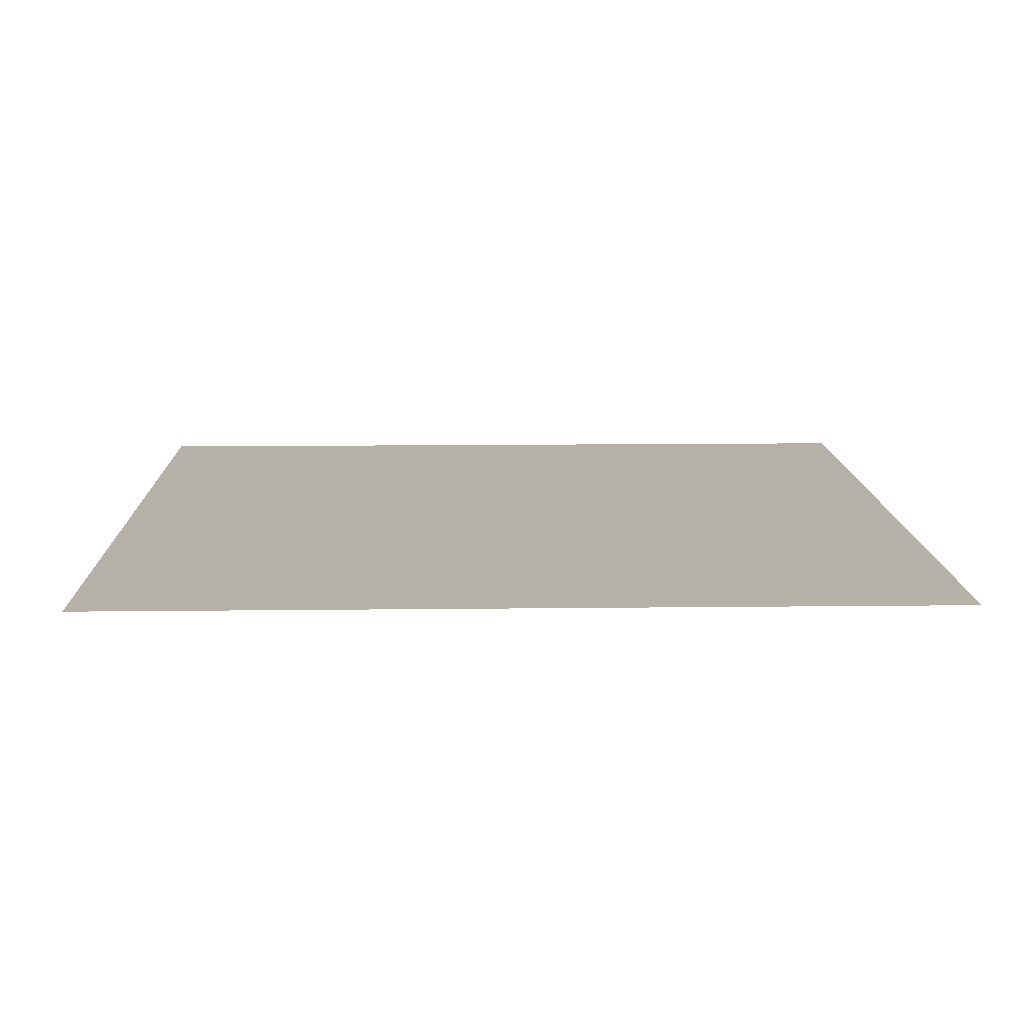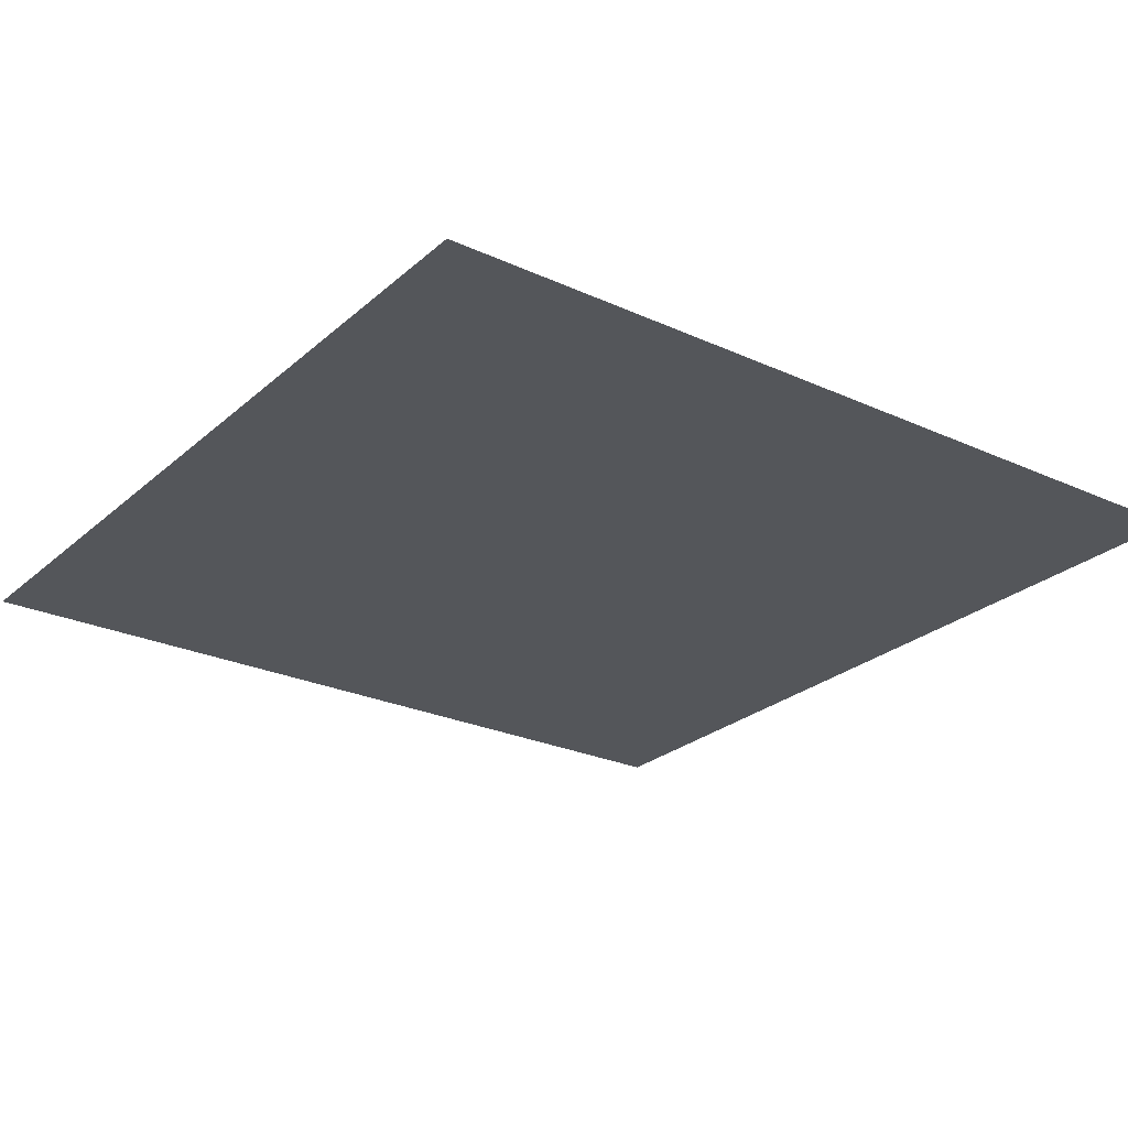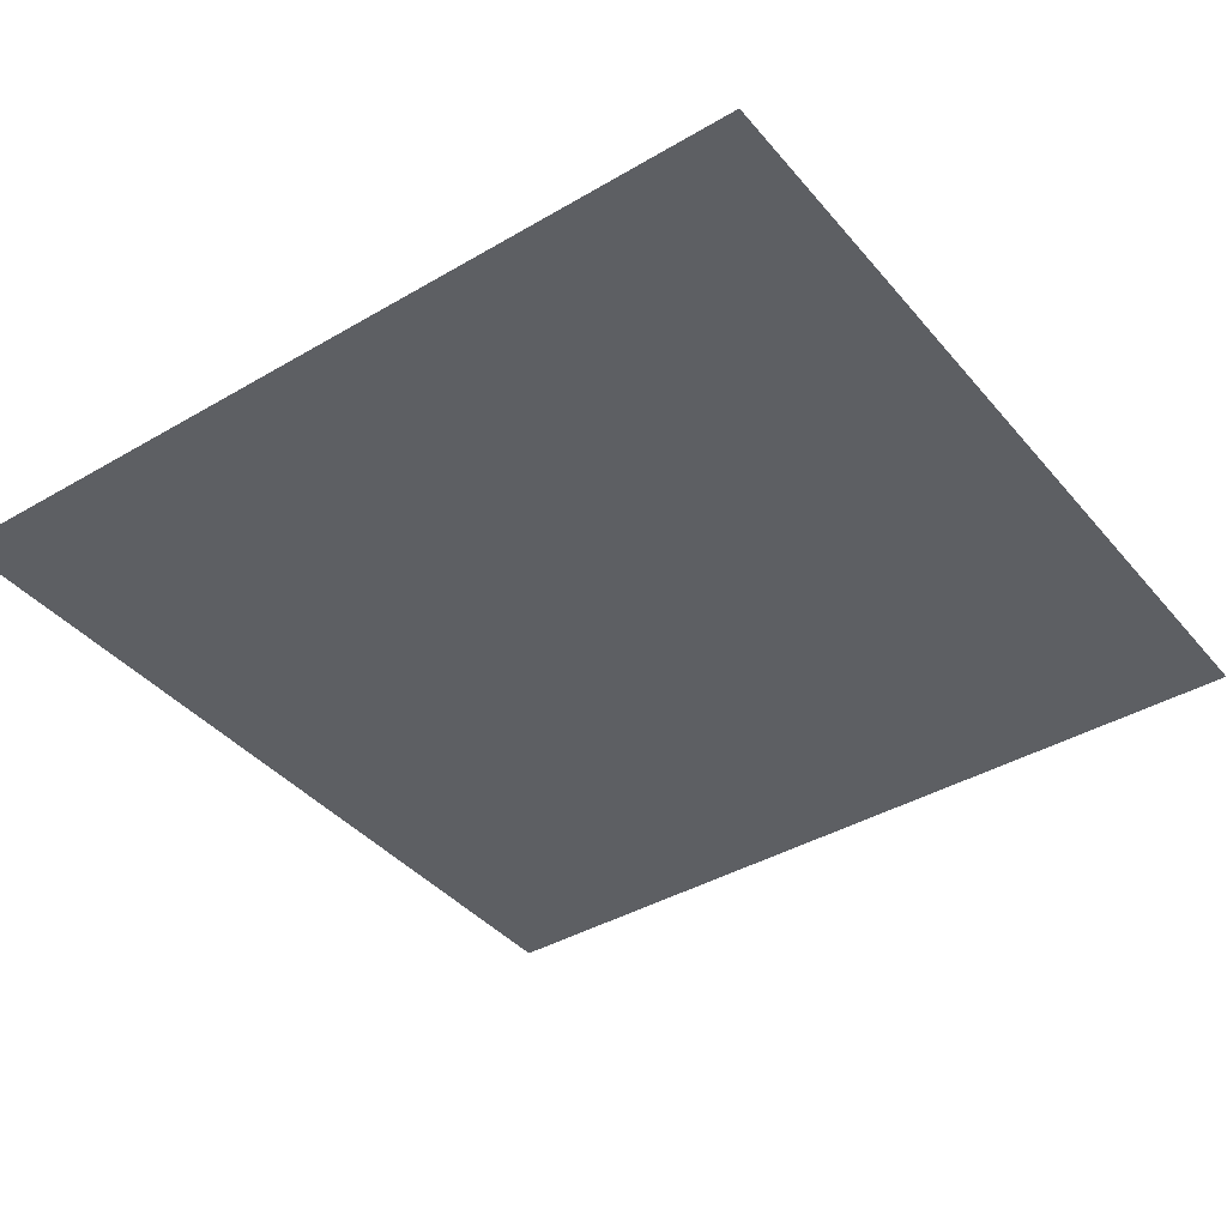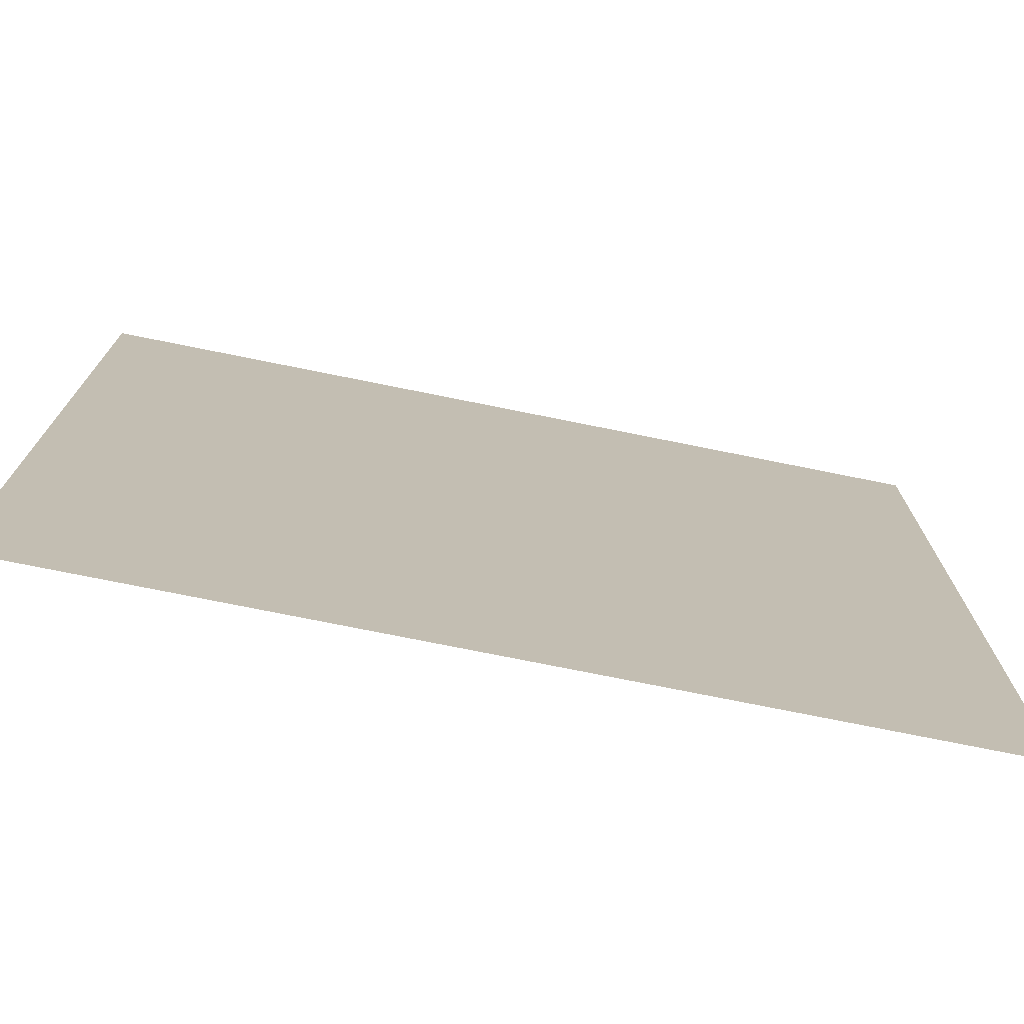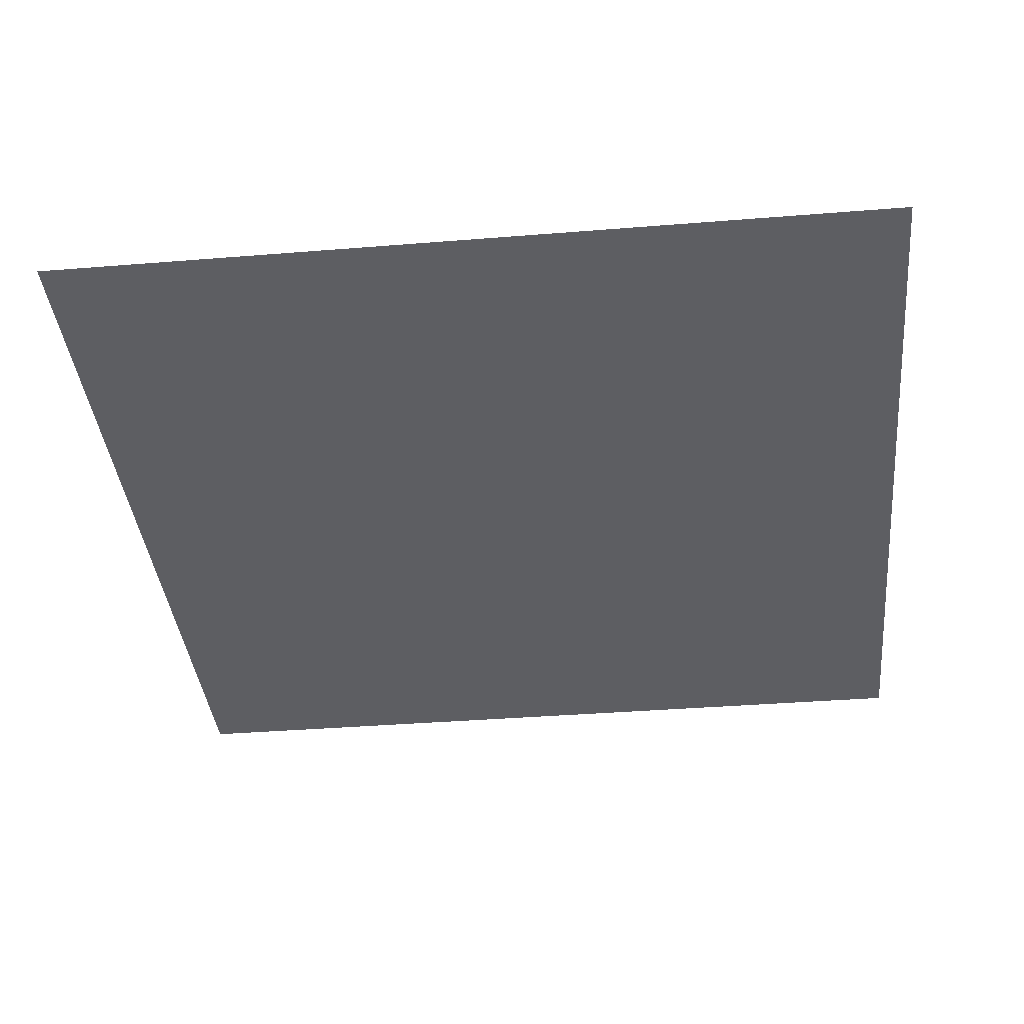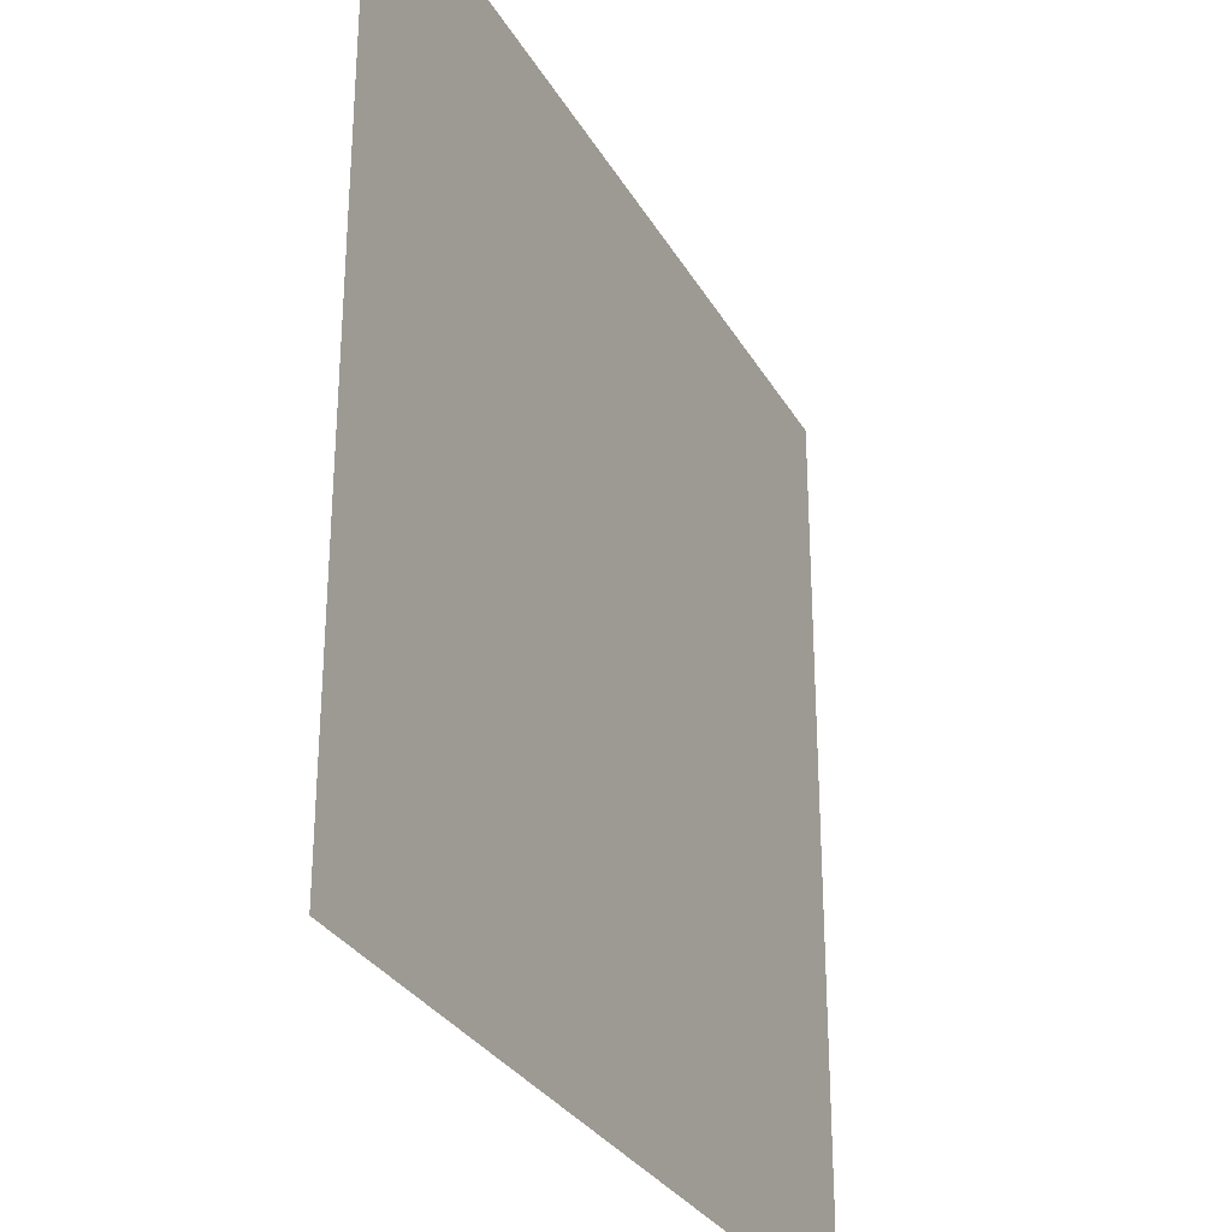
<metadata>
{"format":"obj","ext":"obj","renderer":"f3d","projection":"perspective","resolution":1024,"background":"white","views":[{"elev":12.1,"azim":88.4,"up":"+Z"},{"elev":-25.5,"azim":-36.2,"up":"+Z"},{"elev":-40.0,"azim":35.9,"up":"+Z"},{"elev":-75.0,"azim":168.6,"up":"+Y"},{"elev":-38.4,"azim":95.8,"up":"+Z"},{"elev":-30.1,"azim":114.8,"up":"+Y"}]}
</metadata>
<code>
v -128 -384 0
v -160 -384 0
v -160 -352 0
v -128 -352 0
g floor16_mesh_0010
f 1 2 3 4

</code>
